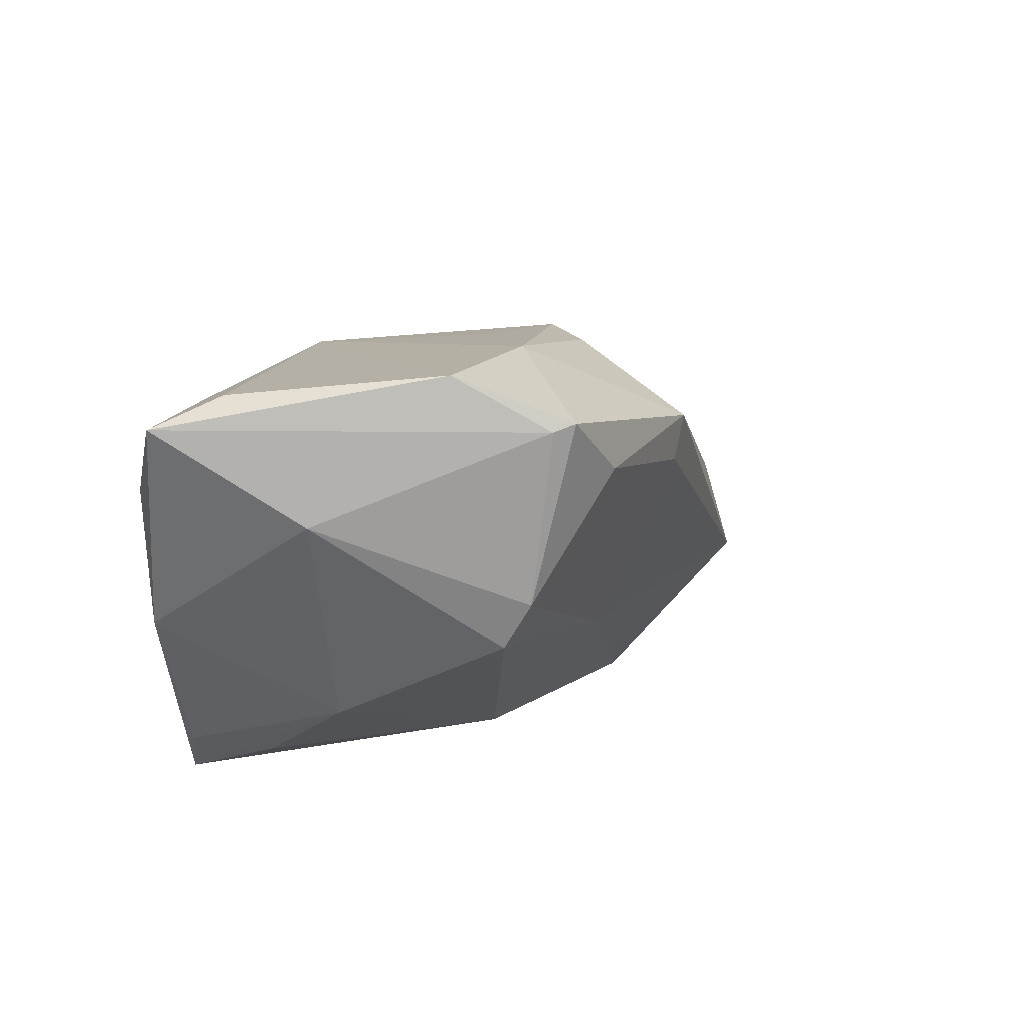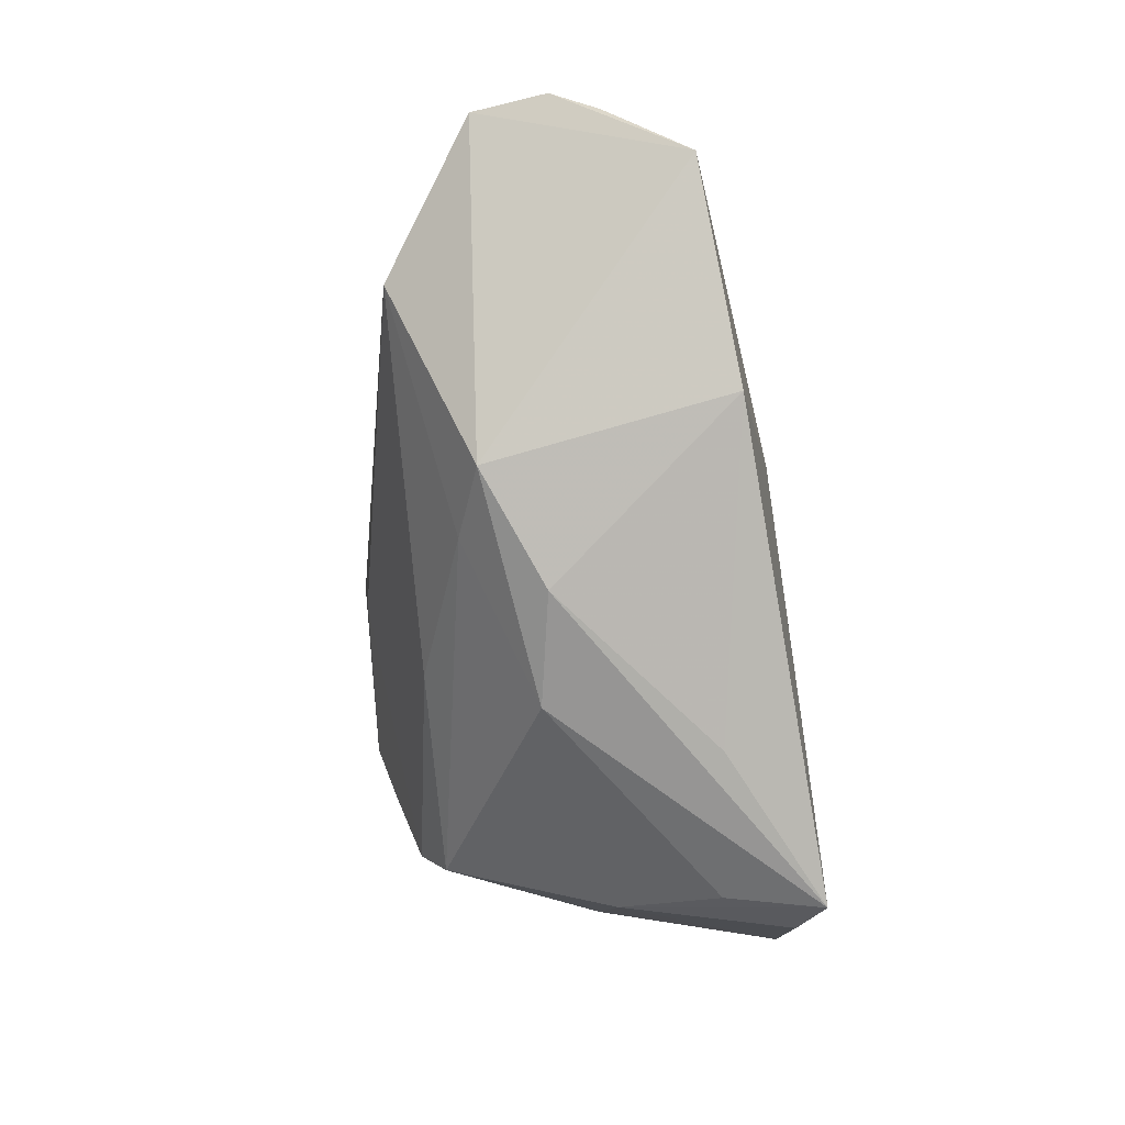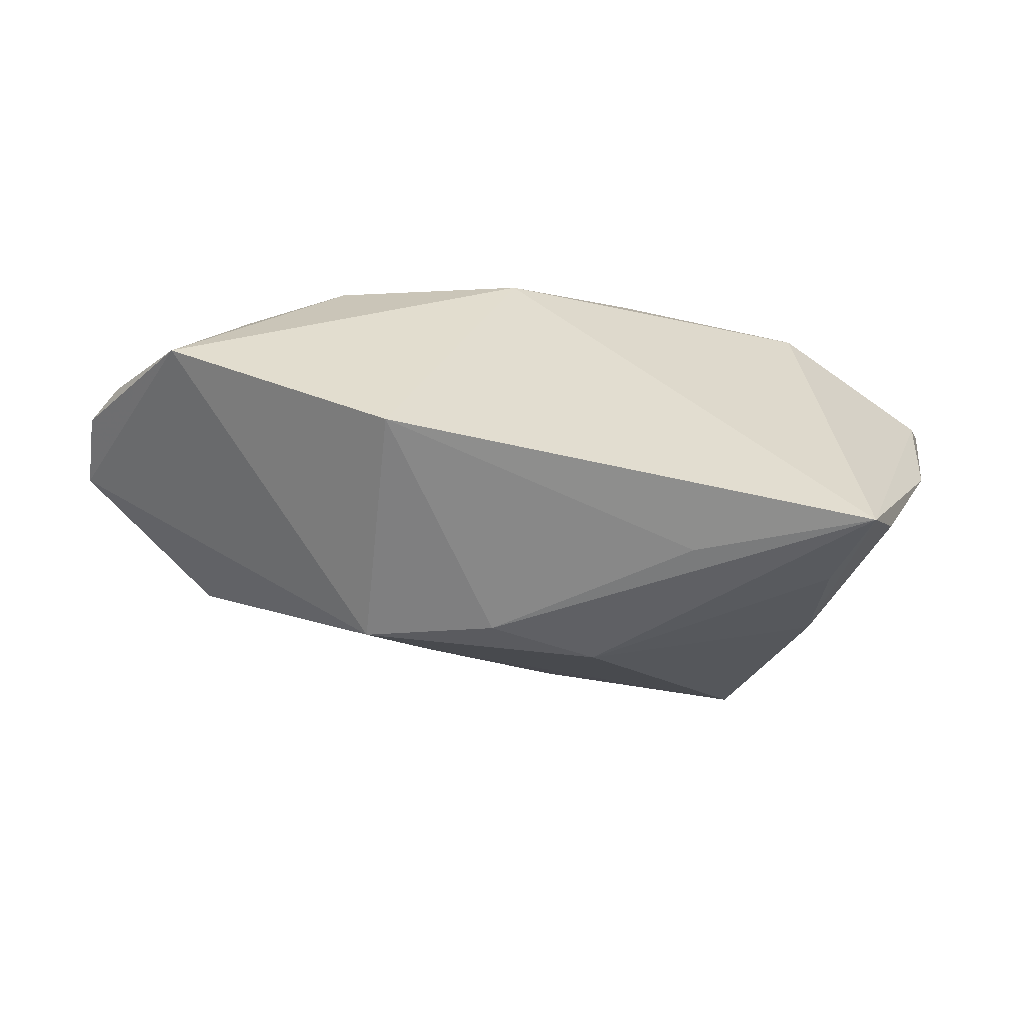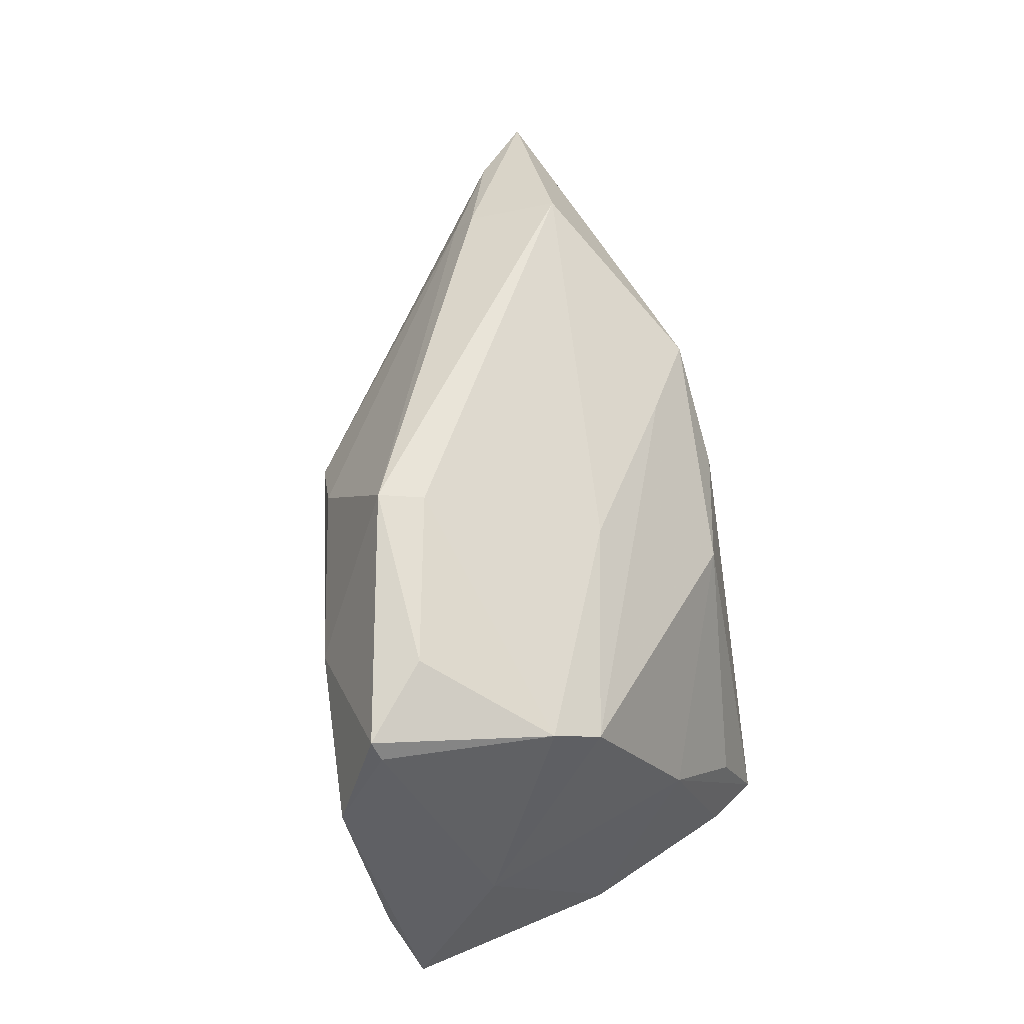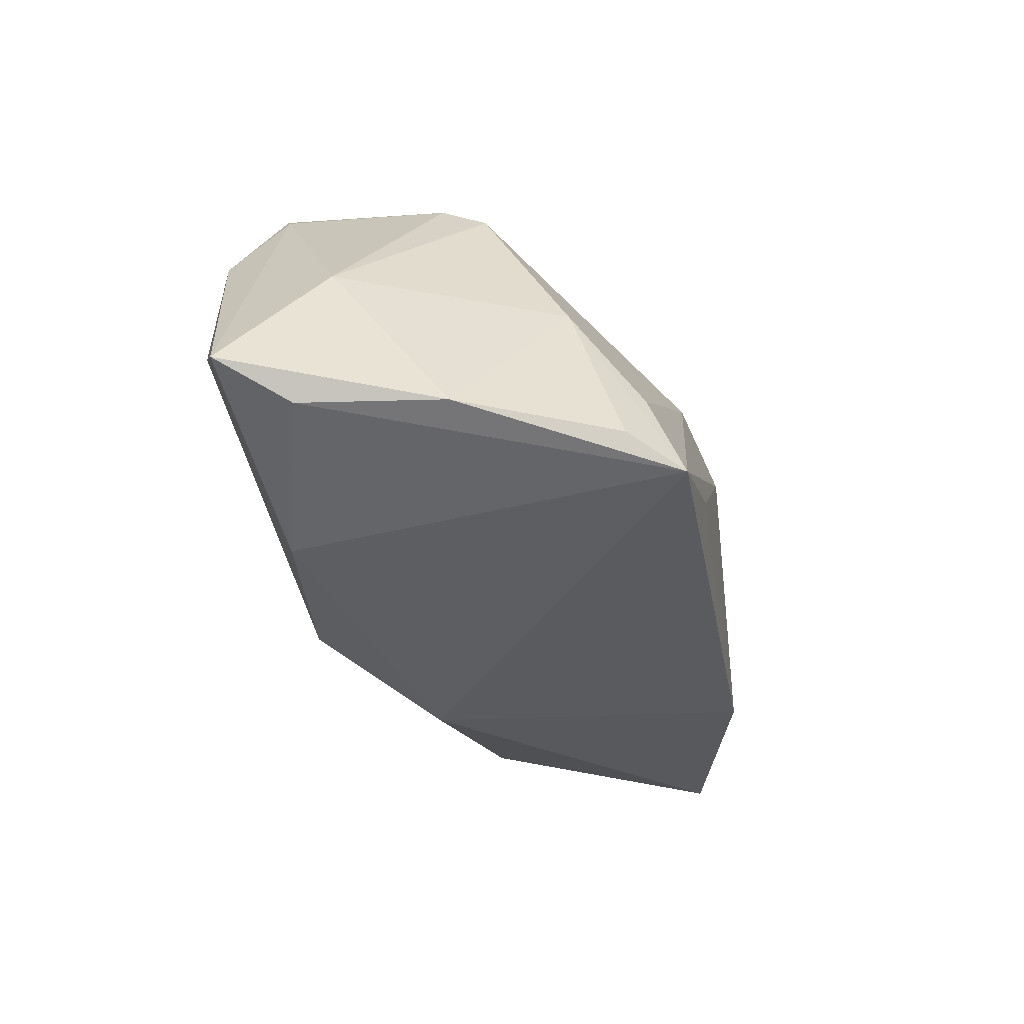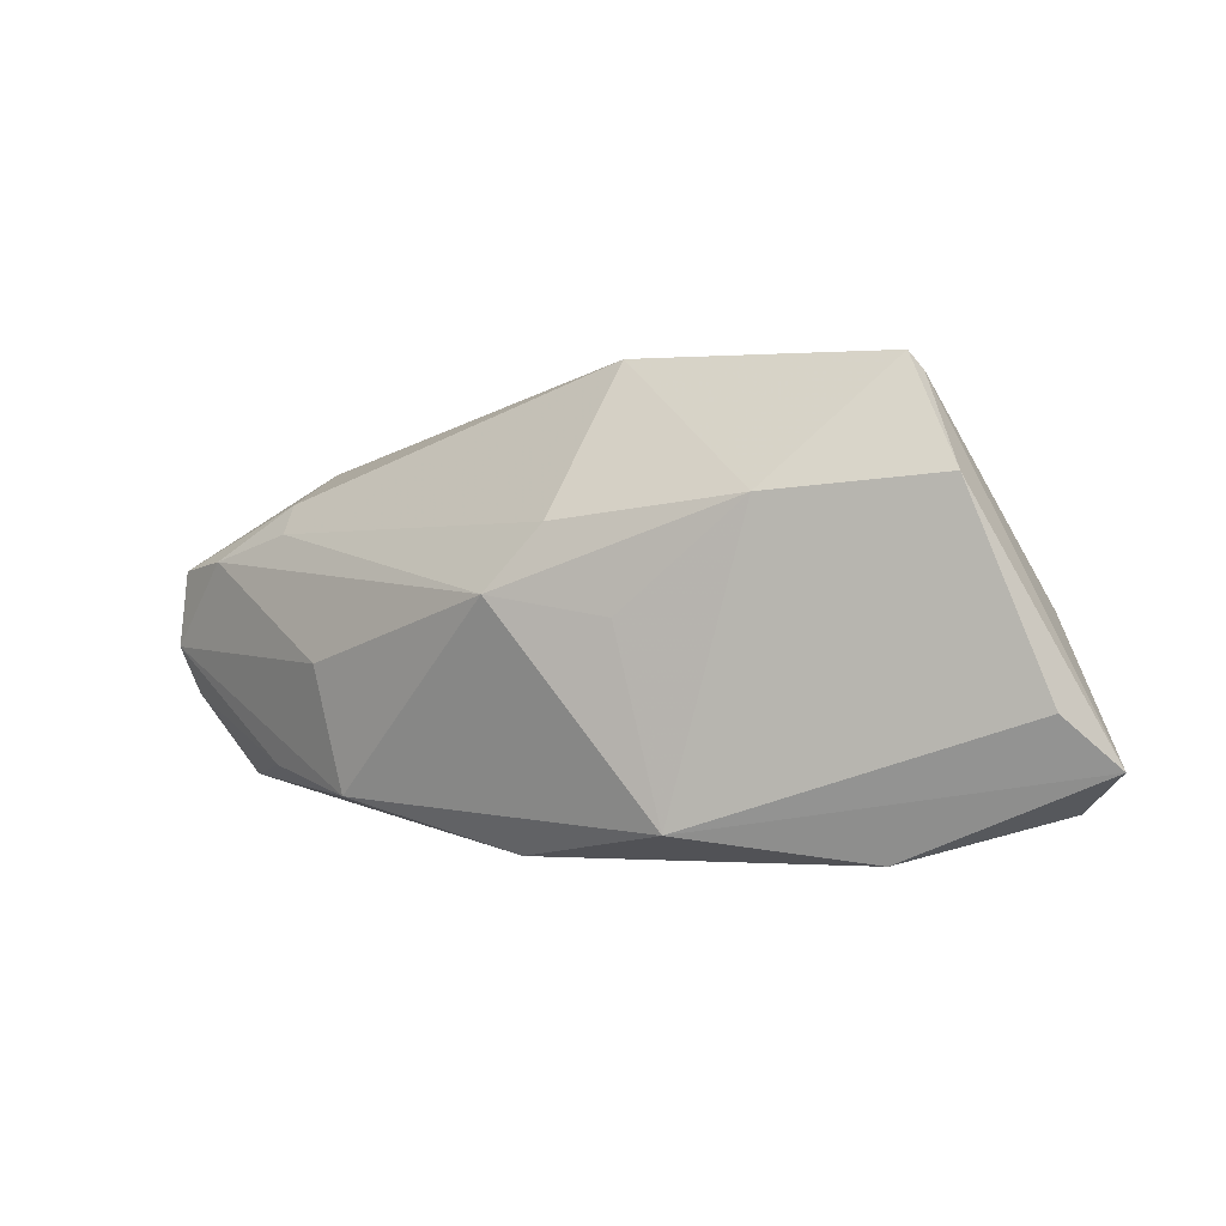
<metadata>
{"format":"obj","ext":"obj","renderer":"f3d","projection":"perspective","resolution":1024,"background":"white","views":[{"elev":16.3,"azim":-62.7,"up":"+Y"},{"elev":-79.4,"azim":95.2,"up":"+Y"},{"elev":-60.3,"azim":163.1,"up":"+Y"},{"elev":70.3,"azim":-99.8,"up":"+Z"},{"elev":-37.5,"azim":-77.7,"up":"+Z"},{"elev":-1.8,"azim":-169.5,"up":"+Z"}]}
</metadata>
<code>
v -0.003768 0.02435 -0.02083
v -0.004961 -0.009787 0.02261
v 0.001518 0.01841 0.03189
v -0.03217 0.001365 0.02646
v -0.03224 -0.02472 -0.01197
v 0.04686 0.001455 0.01388
v -0.04579 0.01154 0.003606
v -0.0529 0.0231 -0.01374
v 0.05743 -0.004431 0.01092
v -0.02783 0.0204 -0.02413
v 0.0004001 0.01258 0.0312
v -0.03302 -0.0292 -0.02413
v 0.009163 0.02546 0.01334
v -0.01409 0.02895 0.01597
v 0.06375 -0.01056 0.0101
v 0.0463 -0.0008642 0.01763
v 0.00838 -0.02896 0.005514
v -0.03208 0.02311 0.0292
v -0.0461 -0.003877 -0.01946
v 0.06268 -0.01266 -0.005585
v 0.05685 -0.0187 -0.01612
v 0.04024 0.01007 -0.00203
v 0.04836 -0.001154 -0.01433
v 0.02933 -0.02717 -0.01892
v -0.02121 0.01657 0.0323
v -0.03032 0.02403 0.03135
v 0.01608 0.02573 0.0054
v -0.03604 0.02956 0.01777
v 0.04435 -0.01221 0.0223
v -0.03761 -0.02283 -0.02068
v 0.001376 0.02662 0.002732
v -0.04843 0.0141 -0.01867
v 0.02346 -0.02708 0.01246
v 0.03708 0.008456 -0.01767
v 0.01416 -0.02166 0.01579
v 0.06512 -0.01166 0.0004452
v -0.01263 -0.0292 -0.01331
v -0.006208 -0.02634 0.007693
v -0.03242 -0.004615 0.02288
v -0.0354 -0.01607 0.0008283
v -0.04593 0.02656 -0.007491
v 0.01438 0.01214 -0.02413
f 18 28 8
f 26 28 18
f 15 29 33
f 14 28 26
f 26 3 14
f 36 34 22
f 22 34 27
f 23 34 36
f 27 34 1
f 1 10 8
f 28 14 1
f 33 24 21
f 34 23 21
f 36 15 21
f 21 15 33
f 12 24 37
f 8 19 7
f 7 18 8
f 40 38 39
f 39 7 40
f 40 7 19
f 32 10 12
f 12 19 32
f 8 10 32
f 32 19 8
f 29 3 11
f 11 2 29
f 33 29 35
f 29 2 35
f 35 2 39
f 35 38 33
f 39 38 35
f 27 14 13
f 13 14 3
f 13 6 27
f 3 6 13
f 10 1 42
f 42 1 34
f 12 10 42
f 34 21 42
f 42 24 12
f 42 21 24
f 31 14 27
f 27 1 31
f 31 1 14
f 8 28 41
f 41 1 8
f 28 1 41
f 20 23 36
f 36 21 20
f 20 21 23
f 33 38 17
f 17 38 12
f 12 37 17
f 17 24 33
f 17 37 24
f 30 19 12
f 12 40 30
f 30 40 19
f 12 38 5
f 5 40 12
f 38 40 5
f 25 3 26
f 25 11 3
f 16 6 3
f 29 15 16
f 16 3 29
f 2 11 4
f 11 25 4
f 39 2 4
f 4 25 26
f 26 18 4
f 4 7 39
f 18 7 4
f 9 16 15
f 6 16 9
f 9 15 36
f 36 22 9
f 9 22 27
f 27 6 9

</code>
